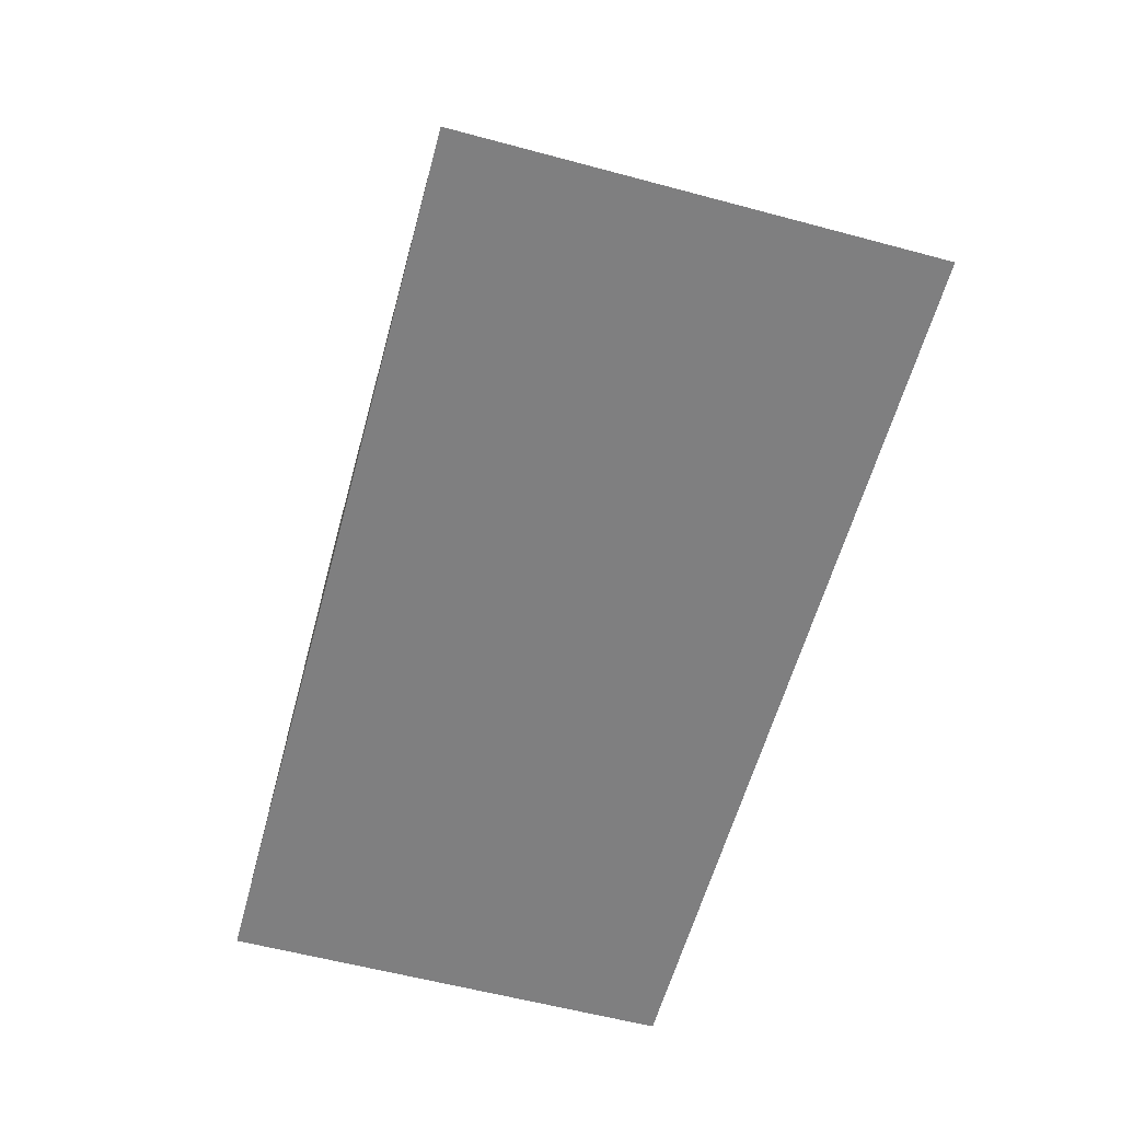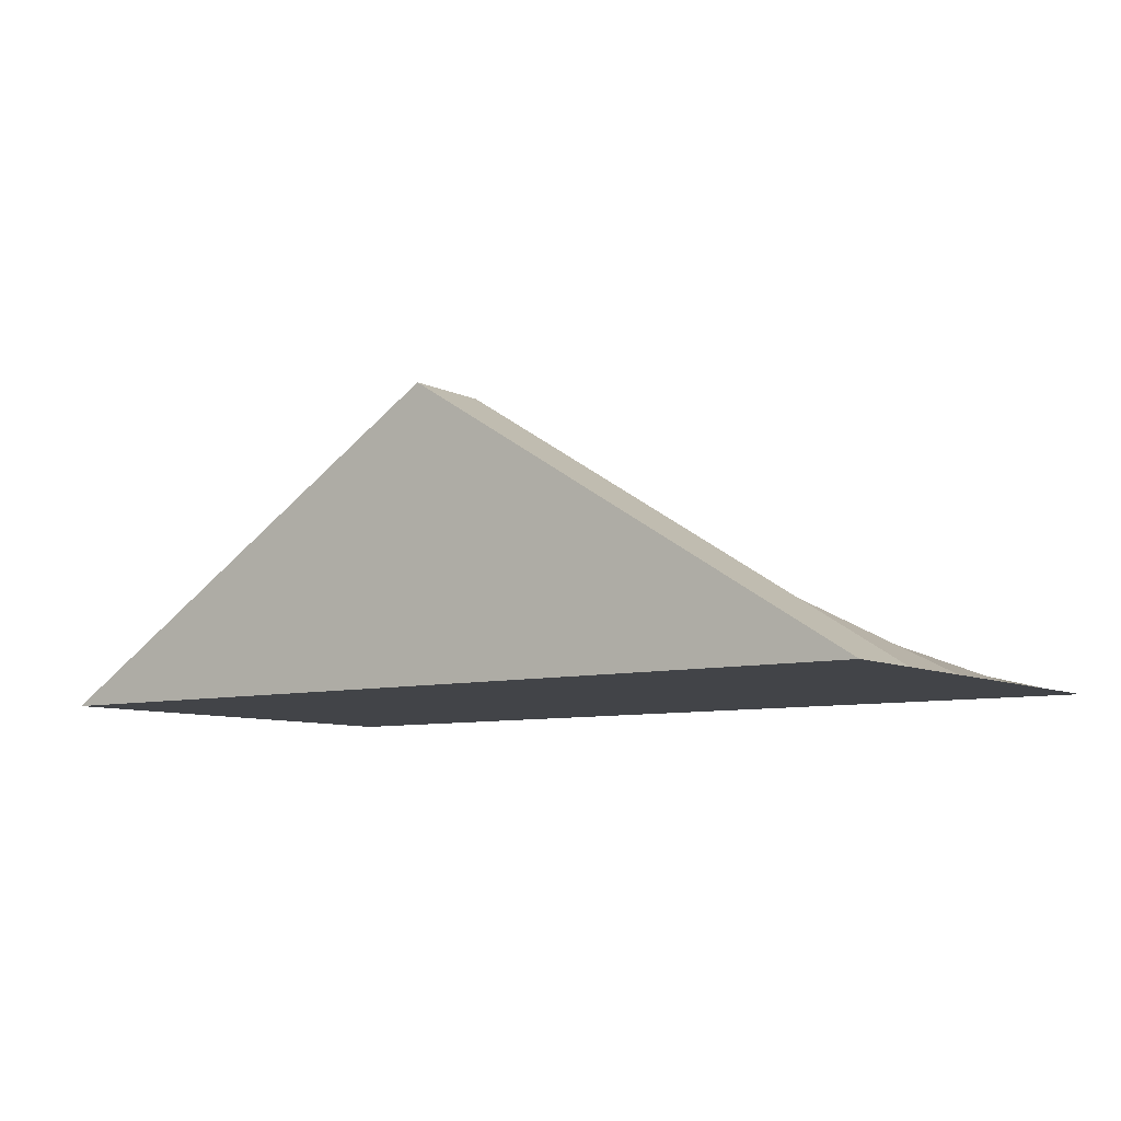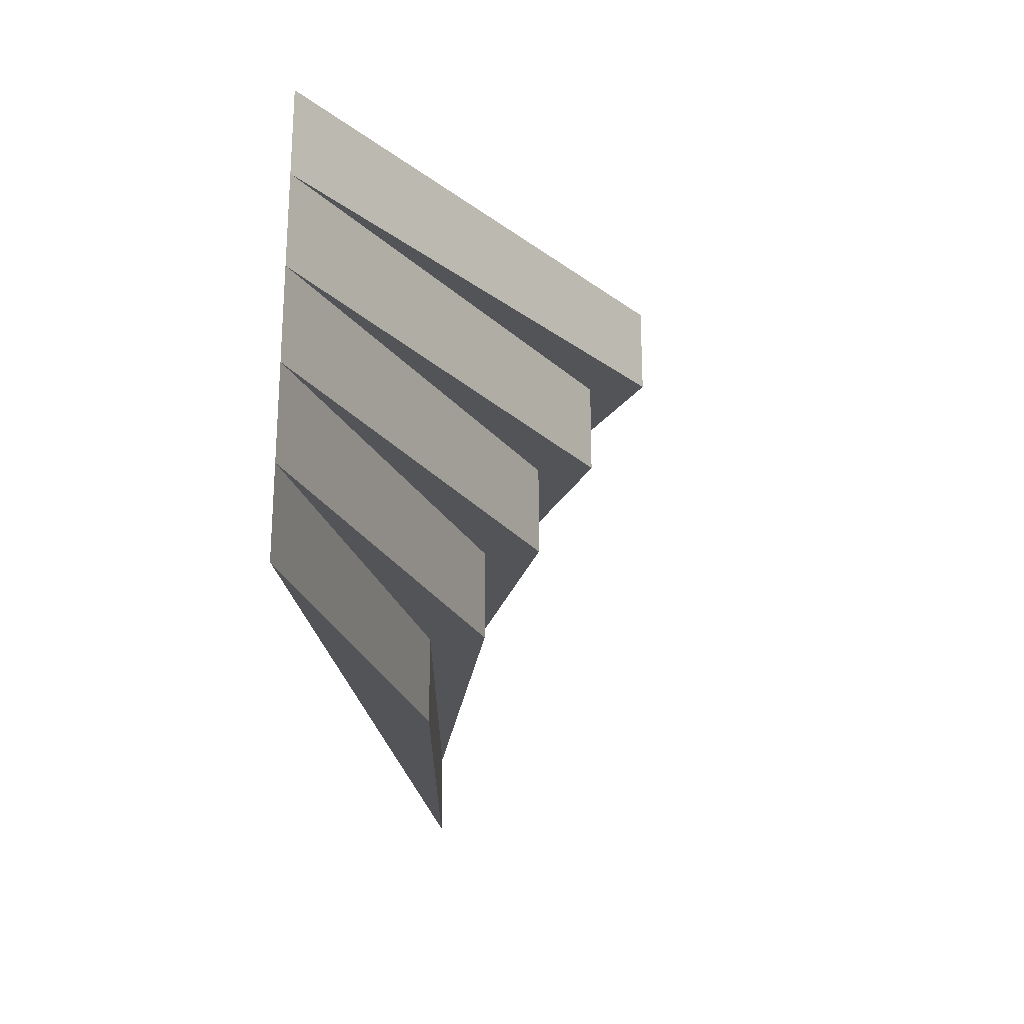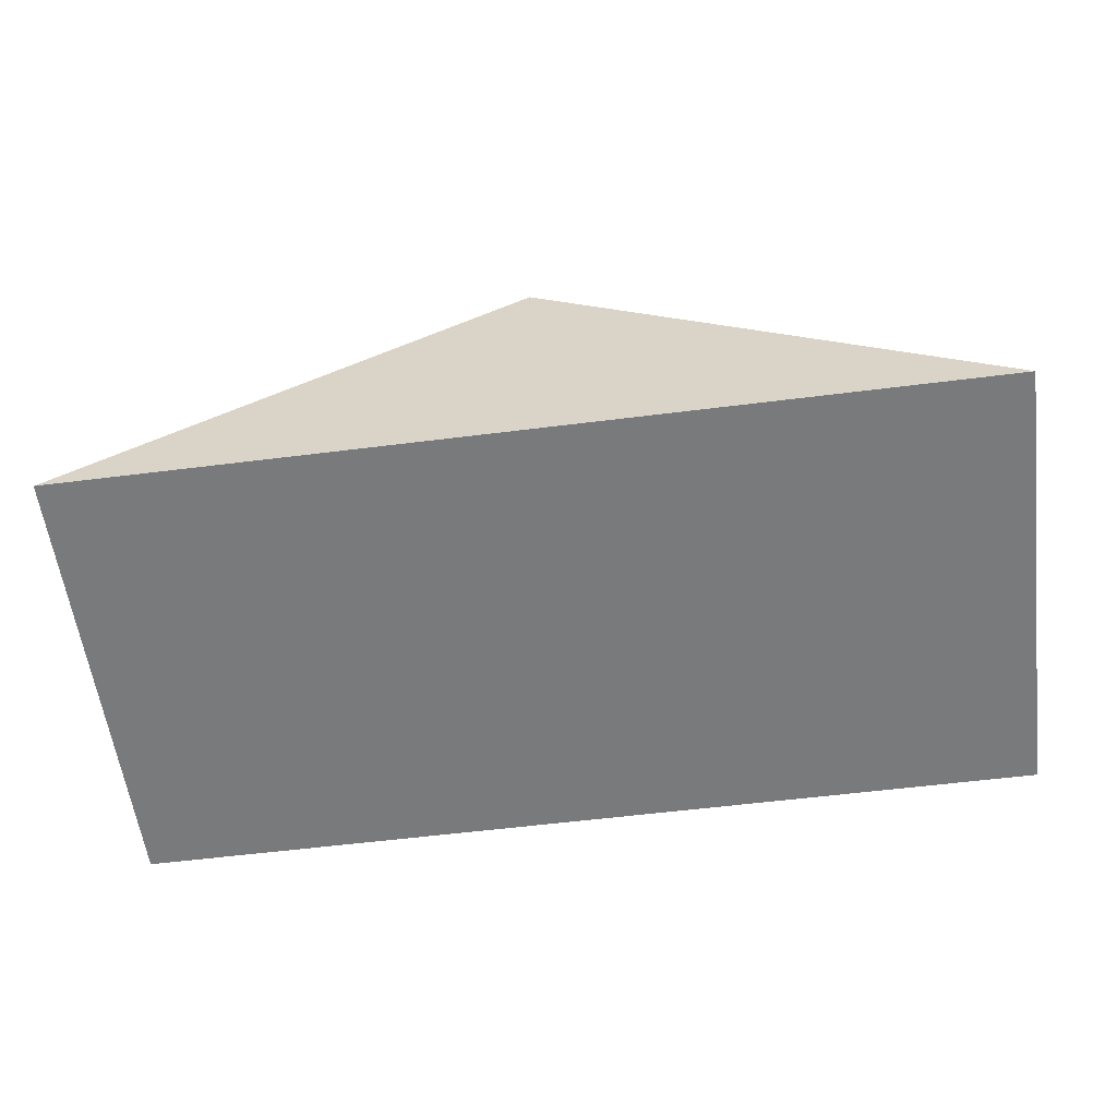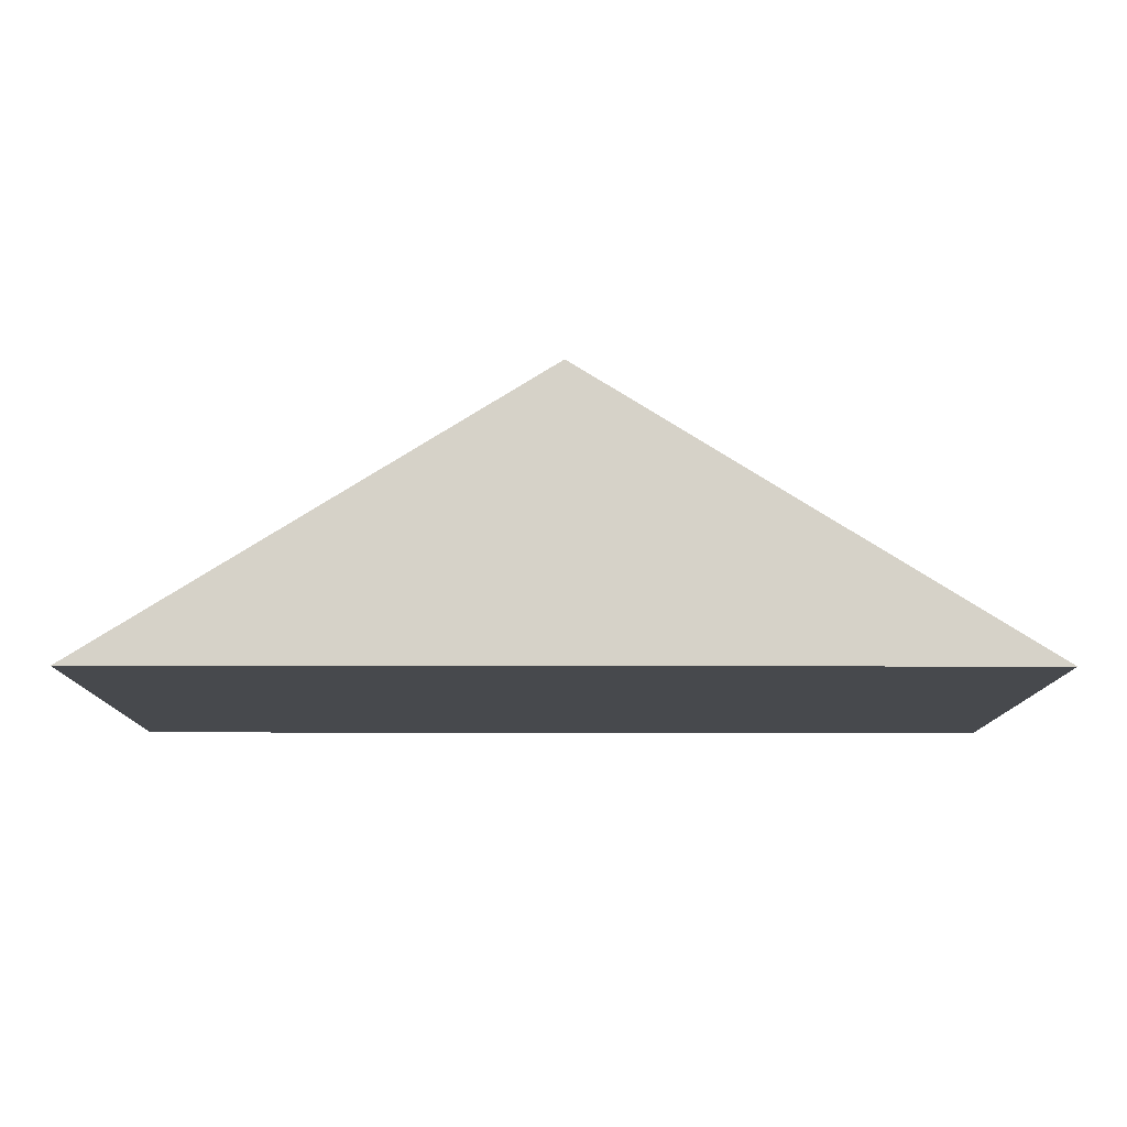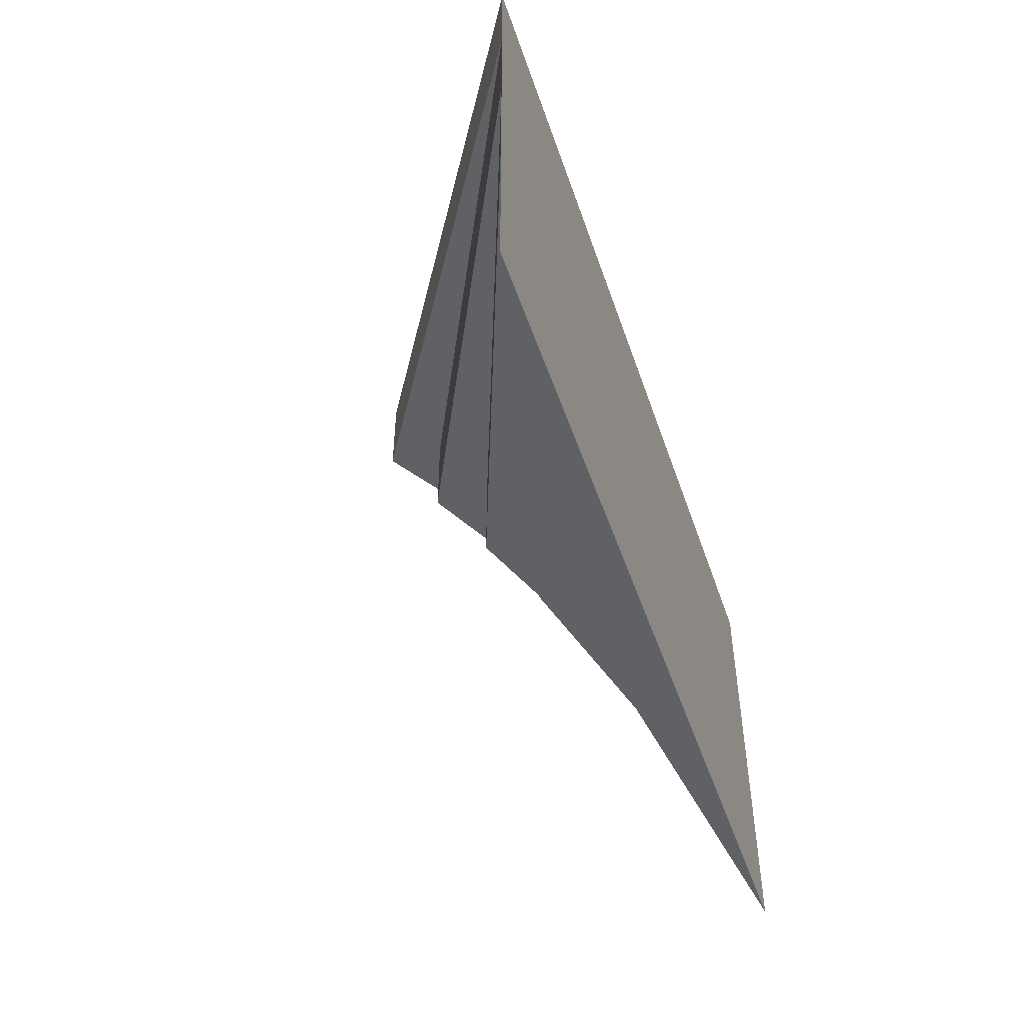
<metadata>
{"format":"obj","ext":"obj","renderer":"f3d","projection":"perspective","resolution":1024,"background":"white","views":[{"elev":-59.9,"azim":-105.3,"up":"+Y"},{"elev":-8.1,"azim":36.0,"up":"+Y"},{"elev":-22.9,"azim":96.8,"up":"+Z"},{"elev":-58.0,"azim":7.4,"up":"+Y"},{"elev":-12.2,"azim":-0.3,"up":"+Y"},{"elev":-49.0,"azim":-71.5,"up":"+Z"}]}
</metadata>
<code>
g Test_Slopes
v -2 -0 -1
v 0 0.25 -1
v 0 -0 -1
v -0 0 1
v -0 1.25 1
v -2 -0 1
v -0 1 0.2044
v -0 1 0.6133
v -0 0 0.6133
v 0 0 0.2044
v -0 0.75 0.2044
v 0 0.25 -0.6133
v -2 -0 -0.6133
v -0 1.25 0.6133
v -2 -0 0.6133
v -2 -0 0.2044
v -0 0.75 -0.2044
v -2 -0 -0.2044
v -0 0.5 -0.2044
v 0 0.5 -0.6133
v 0 -0 -0.6133
v 0 -0 -0.2044
v 2 0 -1
v 2 0 1
v 2 0 -0.6133
v 2 0 0.6133
v 2 0 0.2044
v 2 0 -0.2044
f 1 2 3
f 4 5 6
f 2 13 12
f 14 6 5
f 14 8 15
f 7 15 8
f 7 11 16
f 17 16 11
f 17 19 18
f 20 18 19
f 20 12 13
f 3 13 1
f 16 22 10
f 4 15 9
f 18 21 22
f 15 10 9
f 23 3 2
f 4 24 5
f 25 2 12
f 24 14 5
f 14 26 8
f 8 27 7
f 7 27 11
f 27 17 11
f 17 28 19
f 19 25 20
f 20 25 12
f 23 21 3
f 10 28 27
f 26 4 9
f 21 28 22
f 10 26 9
f 2 1 13
f 14 15 6
f 7 16 15
f 17 18 16
f 20 13 18
f 3 21 13
f 16 18 22
f 4 6 15
f 18 13 21
f 15 16 10
f 25 23 2
f 24 26 14
f 8 26 27
f 27 28 17
f 19 28 25
f 23 25 21
f 10 22 28
f 26 24 4
f 21 25 28
f 10 27 26

</code>
